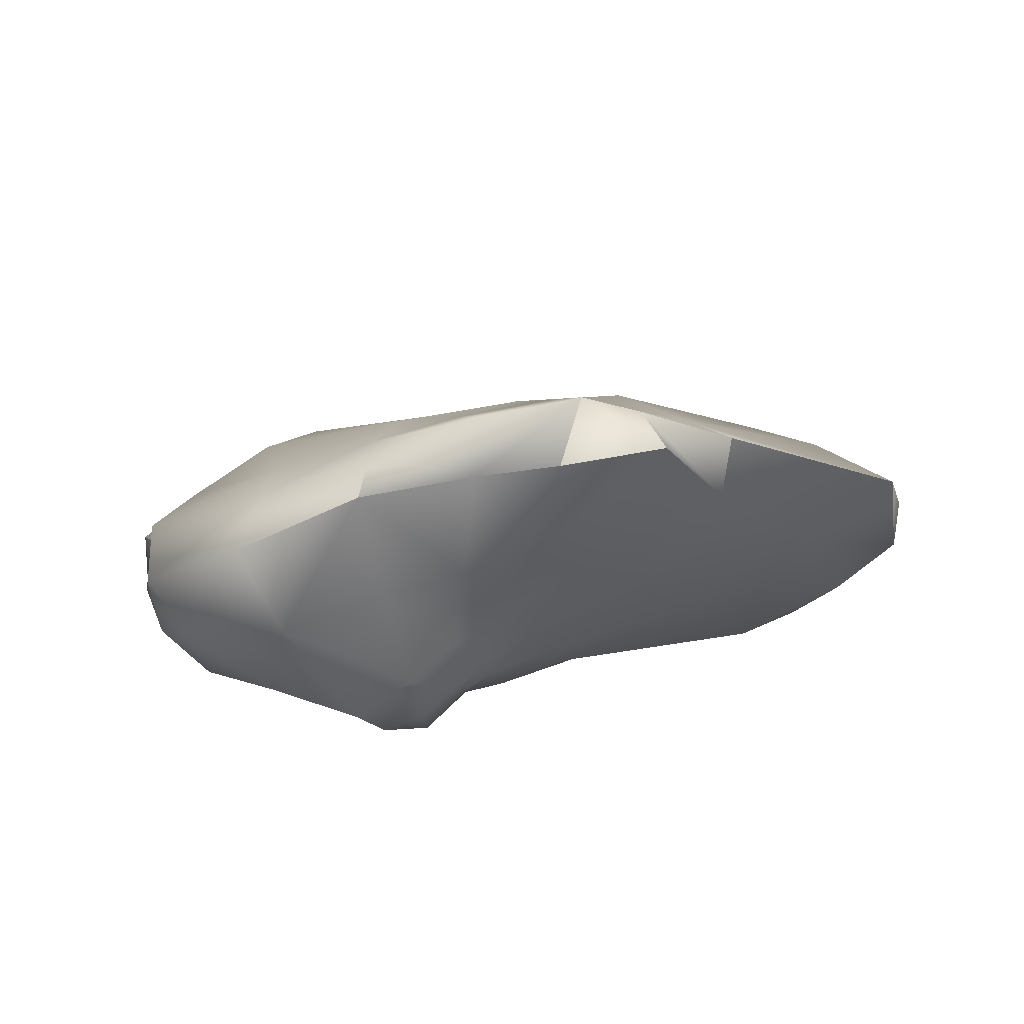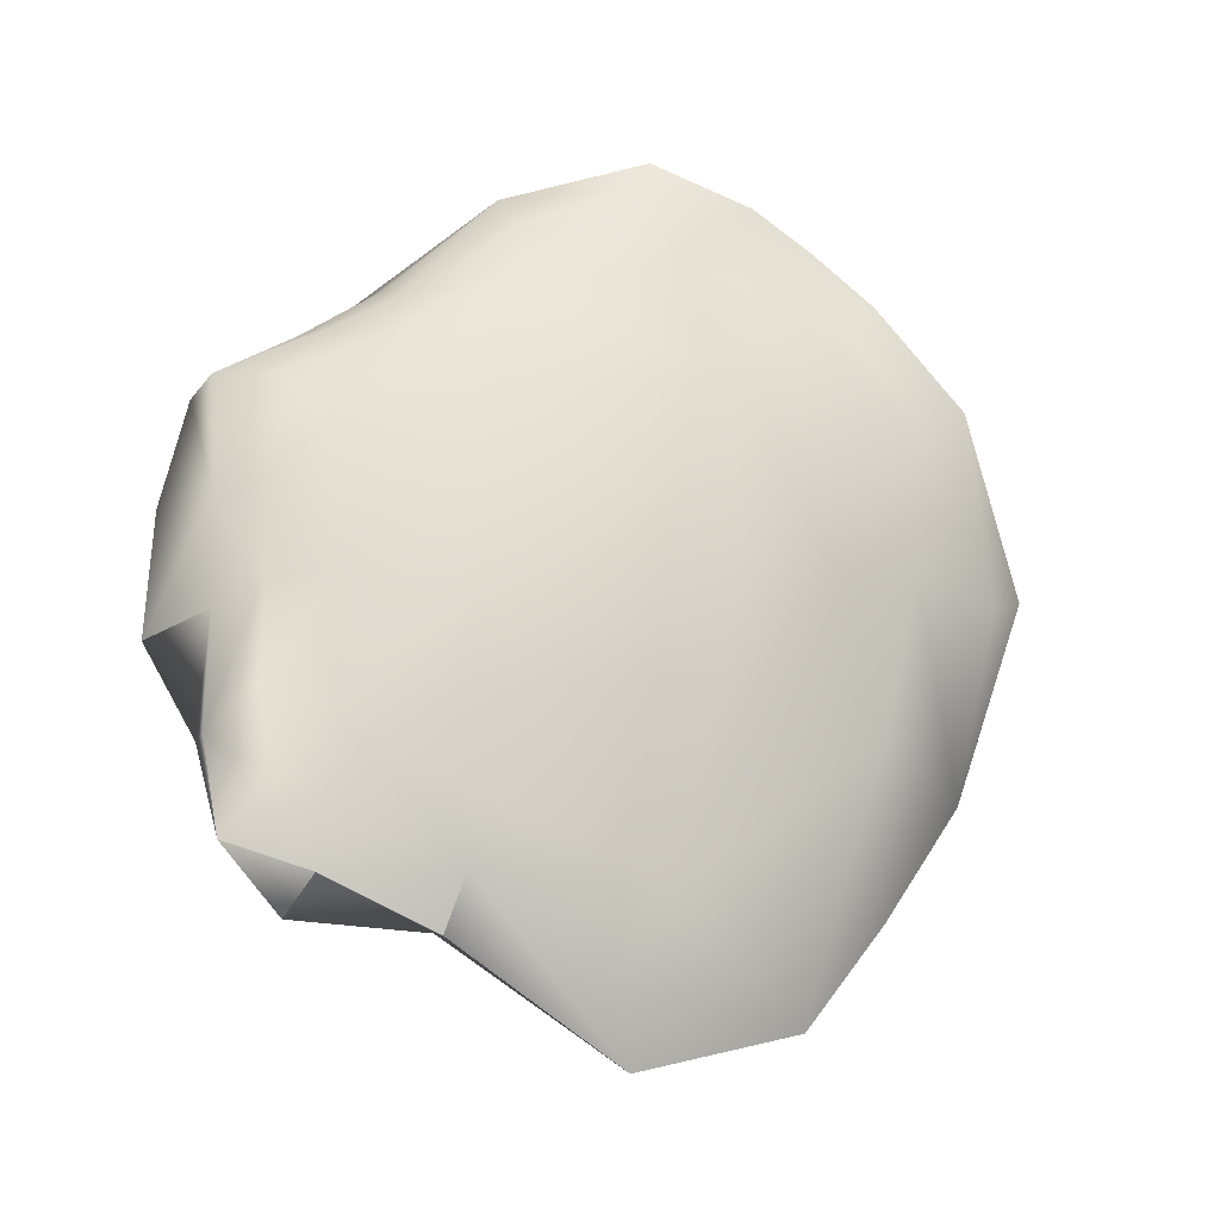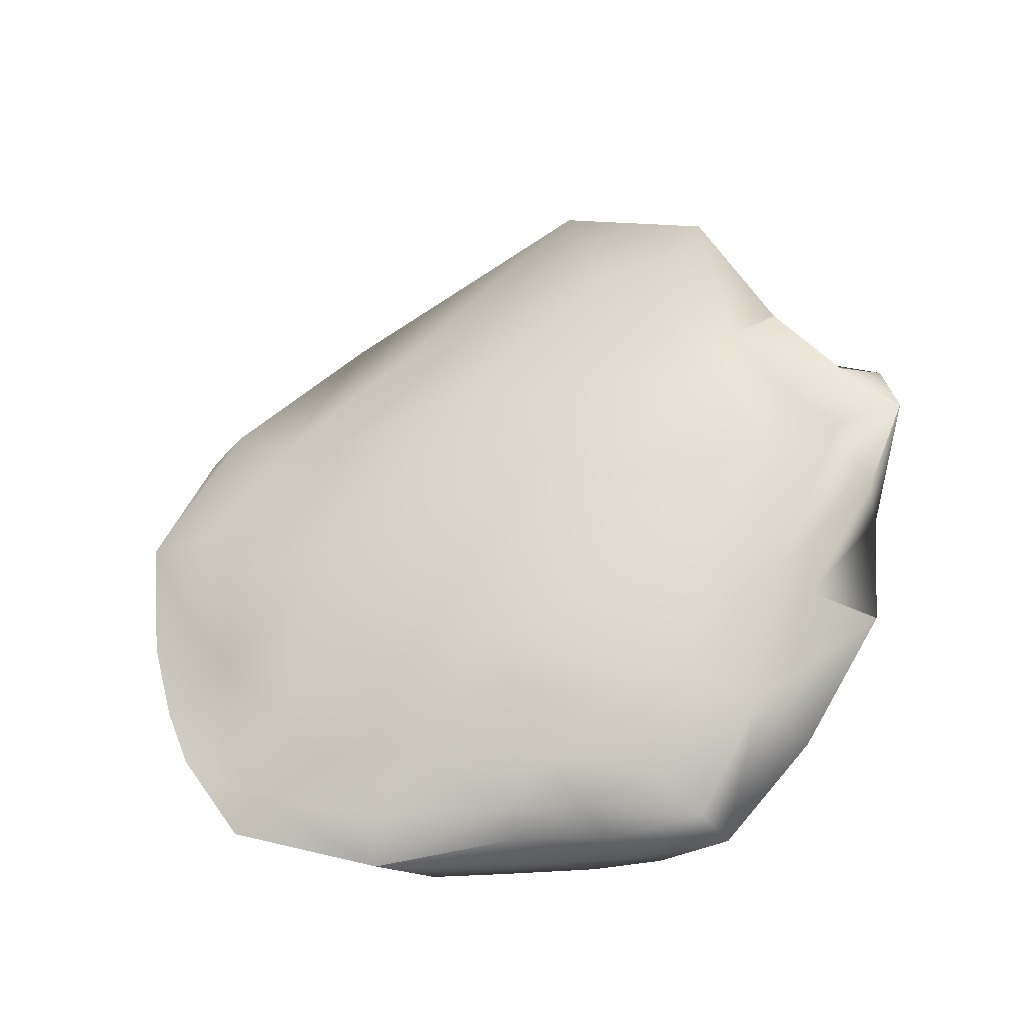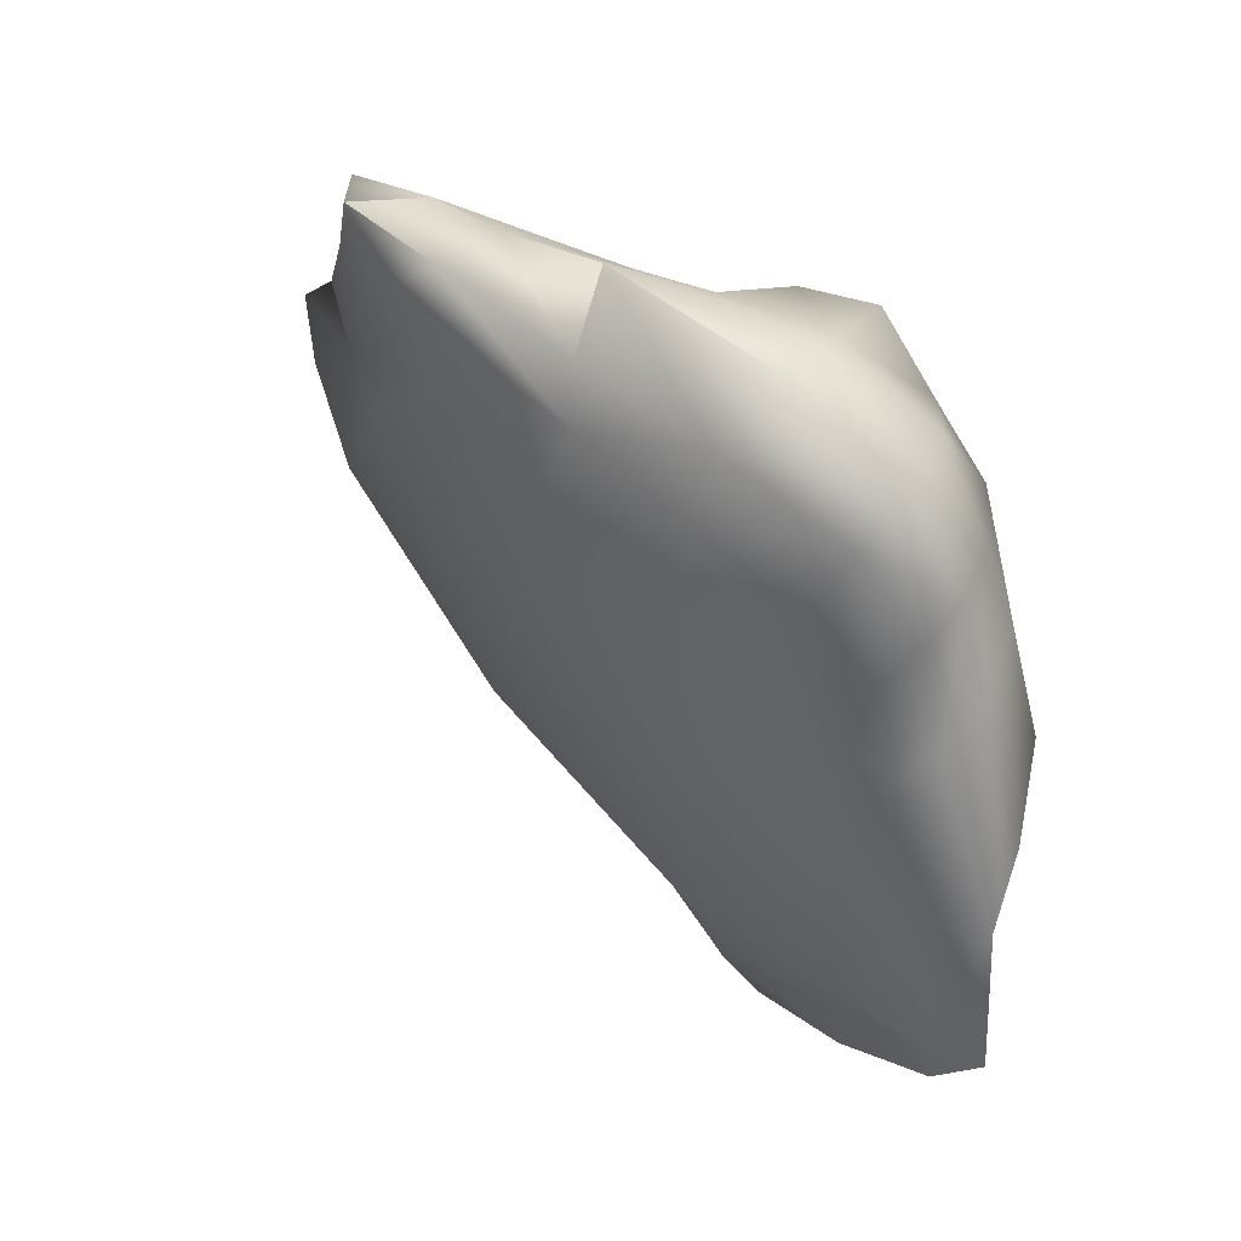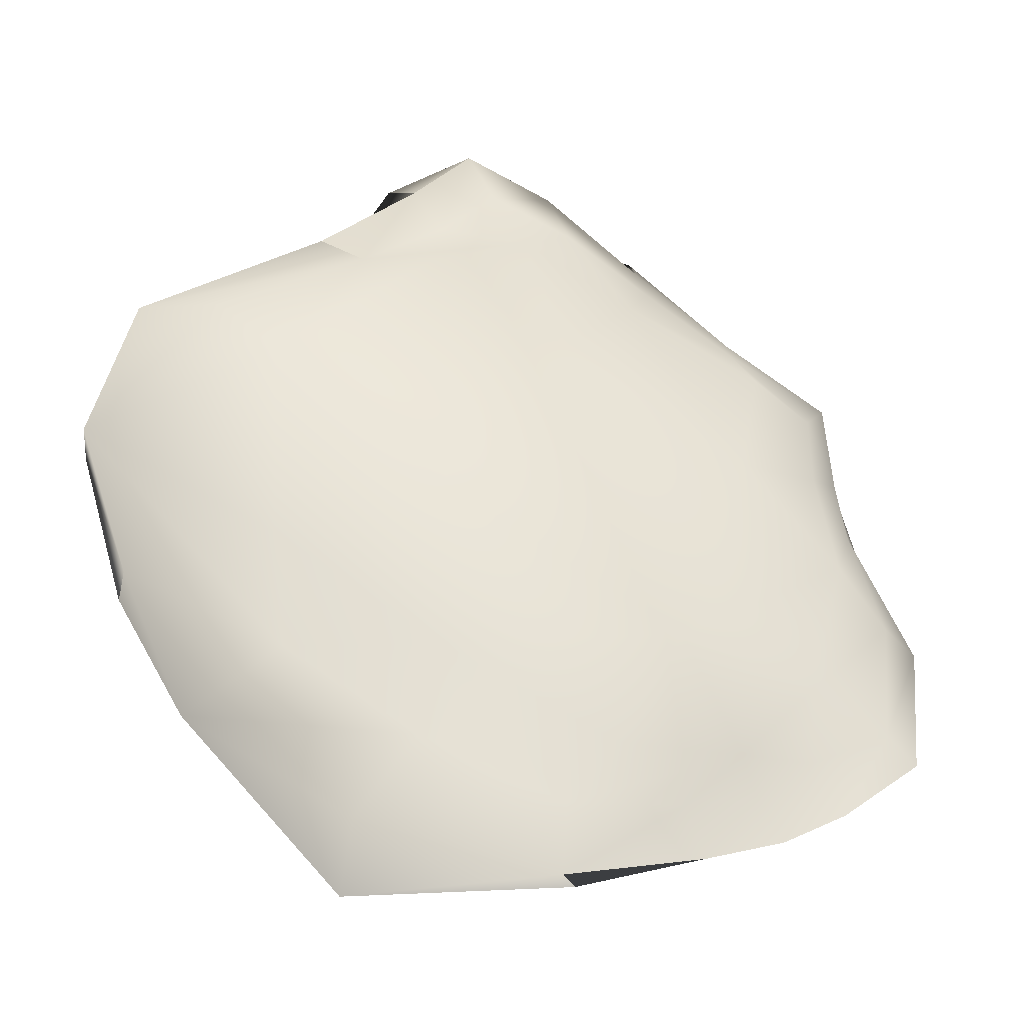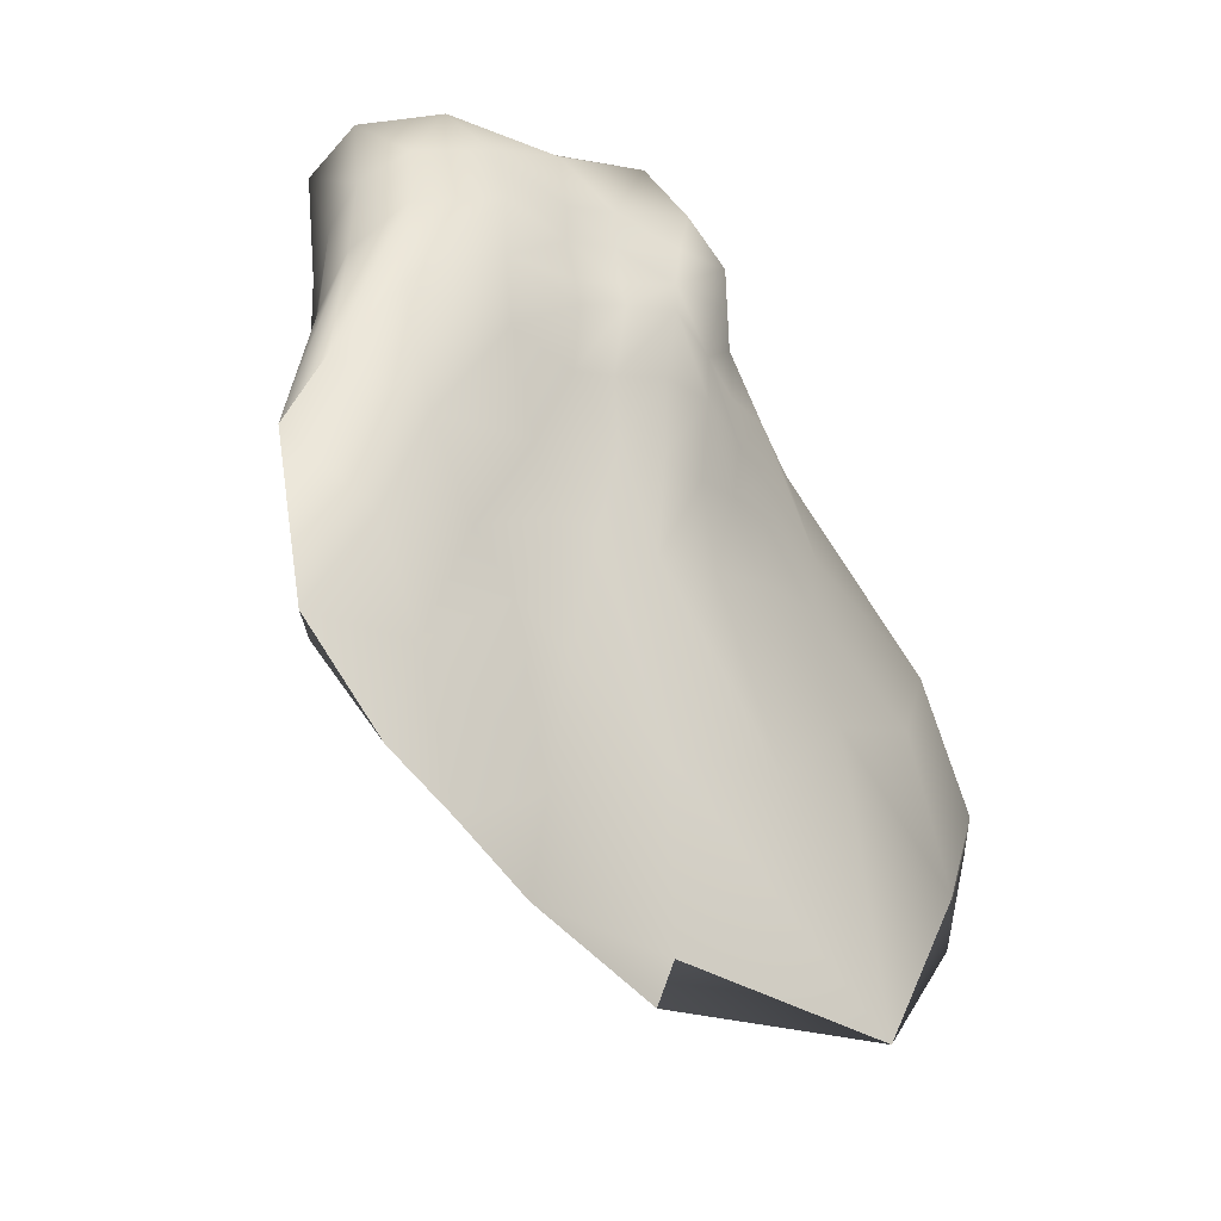
<metadata>
{"format":"obj","ext":"obj","renderer":"f3d","projection":"perspective","resolution":1024,"background":"white","views":[{"elev":11.1,"azim":3.9,"up":"+Y"},{"elev":79.6,"azim":68.1,"up":"+Y"},{"elev":55.6,"azim":-78.3,"up":"+Y"},{"elev":34.6,"azim":-123.8,"up":"+Z"},{"elev":-56.5,"azim":167.1,"up":"+Z"},{"elev":-30.3,"azim":-50.2,"up":"+Z"}]}
</metadata>
<code>
o rock13
v -0.6308 -2.169 0.7715
v -1.235 -2.267 0.9492
v -1.741 -2.137 1.012
v -2.295 -1.957 0.8056
v -0.5288 -2.015 1.465
v -1.13 -2.194 1.558
v -1.703 -2.254 1.77
v -2.244 -2.064 1.608
v -0.4551 -1.948 2.114
v -1.008 -2.257 2.209
v -1.583 -2.158 2.206
v -2.175 -1.933 1.976
v -0.4621 -1.783 2.711
v -0.877 -2.237 2.756
v -1.471 -2.118 2.702
v -2.154 -1.865 2.452
v 2.82 -0.02018 -1.34
v 0.7586 -0.2167 -2.62
v -1.305 -0.3822 -3.633
v -2.796 -0.5054 -3.291
v 3.198 1.288 0.605
v 0.9895 0.9161 -1.106
v -1.921 0.3311 -2.361
v -3.625 -0.1185 -2.337
v 1.467 1.942 2.335
v -0.3073 1.62 1.434
v -2.631 1.122 0.2803
v -4.046 0.286 -0.3101
v 0.2837 1.987 3.248
v -1.182 1.651 2.692
v -2.93 1.228 2.224
v -3.834 0.4853 1.312
v -0.06276 -1.988 -0.4554
v -0.7955 -1.975 -0.6623
v -1.699 -1.994 -0.9199
v -2.305 -1.784 -0.8535
v 1.15 -1.984 -1.553
v 0.000892 -2.099 -2.6
v -1.42 -1.832 -2.795
v -2.463 -1.585 -2.147
v 2.926 -2.021 -2.787
v 1.429 -2.208 -4.855
v -1.095 -1.653 -4.675
v -2.512 -1.378 -3.502
v 3.485 -1.568 -3.047
v 1.448 -1.462 -4.398
v -0.8565 -1.252 -4.965
v -2.454 -1.132 -4.444
v -3.083 -1.662 -0.2082
v -3.571 -1.788 0.7647
v -3.614 -1.747 1.571
v -3.547 -1.66 2.335
v -3.645 -1.455 -1.304
v -4.257 -1.475 -0.4257
v -4.623 -1.429 0.816
v -4.4 -1.236 1.995
v -4.023 -1.203 -2.564
v -4.49 -1.096 -1.421
v -5.05 -0.9512 0.03489
v -4.666 -0.724 1.511
v -4.116 -0.9374 -3.509
v -5.06 -0.7834 -2.554
v -5.234 -0.5571 -0.6562
v -4.61 -0.3134 1.051
v -2.714 -1.597 3.388
v -1.634 -1.806 3.779
v -0.9591 -1.345 3.818
v -0.4432 -0.9267 3.505
v -3.643 -0.9228 3.696
v -2.432 -0.6674 4.175
v -1.207 -0.2224 4.198
v -0.2769 0.06116 4.116
v -4.173 -0.1927 3.604
v -2.931 0.3592 4.377
v -1.402 1.119 4.965
v -0.09816 1.339 4.78
v -4.188 0.4052 3.235
v -2.757 0.8749 3.666
v -1.391 1.424 4.108
v -0.03716 1.997 4.614
v 0.3995 -0.9557 2.921
v 0.6159 -1.347 2.247
v 0.7647 -1.723 1.304
v 0.9129 -1.963 0.2341
v 1.001 0.004901 3.472
v 1.754 -0.3723 2.684
v 2.342 -0.953 1.496
v 3.164 -1.661 -0.04286
v 2.066 1.656 4.553
v 2.739 0.8467 3.157
v 3.652 0.02925 1.754
v 4.413 -0.9696 0.05958
v 1.769 1.988 4.022
v 2.851 1.538 3.044
v 4.92 0.7957 1.744
v 5.163 -0.3839 -0.03659
v -0.3369 1.888 3.872
v -1.478 1.499 3.449
v -2.694 1.094 3.009
v -3.835 0.6359 2.477
v -0.038 -1.521 2.624
v -0.5026 -1.608 3.191
v -0.1336 -1.265 3.061
v -0.892 -1.953 3.227
v -1.366 -2.154 3.169
v 0.0781 -0.6716 3.324
v 3.968 1.212 1.488
v 2.306 1.666 2.543
v 1.357 1.899 3.338
v 0.3555 0.1431 3.843
v 0.8717 1.471 4.752
v 1.107 2.267 4.828
v 0.7298 2.127 4.082
v -0.5668 -2.043 0.2543
v -0.04911 -2.054 0.1896
v -0.1016 -2.075 0.7223
v -0.03055 -2.026 1.38
v 0.02382 -1.745 2.056
v -2.774 -1.937 1.38
v -2.733 -1.836 1.765
v -2.774 -1.763 2.223
v -2.122 -1.824 2.943
v -2.723 -1.717 2.695
v -3.592 -1.506 2.96
v -4.21 -1.028 2.808
v -4.459 -0.567 2.507
v -4.427 -0.1924 2.161
v 5.234 0.1508 -0.2138
v -4.277 0.1456 1.801
v 4.44 -0.7703 -1.618
v 2.504 -0.7878 -2.448
v 2.417 -1.935 -1.074
v 3.899 -1.695 -1.411
v 4.443 -1.247 -1.54
v 0.794 -1.953 -0.3669
v -1.102 -2.066 0.1804
v -1.665 -2.053 0.1647
v -2.181 -1.919 0.1246
v -2.773 -1.865 0.6547
v -2.567 -1.803 -0.01982
v -4.735 -0.1915 -0.7329
v -2.794 -1.658 -0.8931
v -4.381 0.0124 0.8131
v 0.88 -0.8356 -3.542
v -0.8003 -0.8106 -4.29
v -2.155 -0.8079 -3.987
v -3.037 -0.8519 -3.61
v -3.395 -1.094 -3.975
v -3.682 -0.6623 -3.028
v -4.595 -0.4452 -2.525
v -3.102 -1.482 -1.808
v -3.31 -1.29 -2.871
f 1 5 6
f 1 6 2
f 7 3 2
f 7 2 6
f 4 3 7
f 4 7 8
f 6 5 9
f 6 9 10
f 6 10 11
f 6 11 7
f 11 12 8
f 11 8 7
f 14 10 9
f 14 9 13
f 14 15 11
f 14 11 10
f 16 12 11
f 16 11 15
f 21 17 18
f 21 18 22
f 23 22 18
f 23 18 19
f 23 19 20
f 23 20 24
f 22 26 25
f 22 25 21
f 22 23 27
f 22 27 26
f 23 24 28
f 23 28 27
f 26 30 29
f 26 29 25
f 27 31 30
f 27 30 26
f 27 28 32
f 27 32 31
f 38 37 33
f 38 33 34
f 38 34 35
f 38 35 39
f 39 35 36
f 39 36 40
f 42 41 37
f 42 37 38
f 42 38 39
f 42 39 43
f 43 39 40
f 43 40 44
f 42 46 45
f 42 45 41
f 42 43 47
f 42 47 46
f 48 47 43
f 48 43 44
f 54 53 49
f 54 49 50
f 55 54 50
f 55 50 51
f 55 51 52
f 55 52 56
f 53 54 58
f 53 58 57
f 59 58 54
f 59 54 55
f 59 55 56
f 59 56 60
f 62 61 57
f 62 57 58
f 58 59 63
f 58 63 62
f 63 59 60
f 63 60 64
f 70 69 65
f 70 65 66
f 70 66 67
f 70 67 71
f 71 67 68
f 71 68 72
f 74 73 69
f 74 69 70
f 75 74 70
f 75 70 71
f 75 71 72
f 75 72 76
f 78 77 73
f 78 73 74
f 75 79 78
f 75 78 74
f 76 80 79
f 76 79 75
f 86 85 81
f 86 81 82
f 87 86 82
f 87 82 83
f 88 87 83
f 88 83 84
f 89 85 86
f 89 86 90
f 91 90 86
f 91 86 87
f 91 87 88
f 91 88 92
f 90 94 93
f 90 93 89
f 95 94 90
f 95 90 91
f 91 92 96
f 91 96 95
f 30 98 97
f 30 97 29
f 30 31 99
f 30 99 98
f 100 99 31
f 100 31 32
f 77 78 99
f 77 99 100
f 78 79 98
f 78 98 99
f 80 97 98
f 80 98 79
f 116 1 114
f 116 114 115
f 2 136 114
f 2 114 1
f 137 136 2
f 137 2 3
f 3 4 138
f 3 138 137
f 139 140 138
f 139 138 4
f 1 116 117
f 1 117 5
f 8 119 139
f 8 139 4
f 117 118 9
f 117 9 5
f 120 119 8
f 120 8 12
f 9 118 101
f 9 101 13
f 121 120 12
f 121 12 16
f 103 102 13
f 103 13 101
f 13 102 104
f 13 104 14
f 14 104 105
f 14 105 15
f 122 16 15
f 122 15 105
f 16 122 123
f 16 123 121
f 128 130 131
f 128 131 17
f 18 17 131
f 18 131 144
f 18 144 145
f 18 145 19
f 20 19 145
f 20 145 146
f 20 146 147
f 20 147 149
f 128 17 21
f 128 21 107
f 24 20 149
f 24 149 150
f 21 25 108
f 21 108 107
f 24 150 141
f 24 141 28
f 29 109 108
f 29 108 25
f 28 141 143
f 28 143 32
f 33 135 115
f 33 115 114
f 34 33 114
f 34 114 136
f 35 34 136
f 35 136 137
f 35 137 138
f 35 138 36
f 36 138 140
f 36 140 142
f 37 132 135
f 37 135 33
f 40 36 142
f 40 142 151
f 41 133 132
f 41 132 37
f 44 40 151
f 44 151 152
f 45 134 133
f 45 133 41
f 148 48 44
f 148 44 152
f 45 131 130
f 45 130 134
f 45 46 144
f 45 144 131
f 46 47 145
f 46 145 144
f 47 48 146
f 47 146 145
f 48 148 147
f 48 147 146
f 49 142 140
f 49 140 139
f 50 49 139
f 50 139 119
f 51 50 119
f 51 119 120
f 51 120 121
f 51 121 52
f 124 52 121
f 124 121 123
f 53 151 142
f 53 142 49
f 56 52 124
f 56 124 125
f 57 152 151
f 57 151 53
f 60 56 125
f 60 125 126
f 148 152 57
f 148 57 61
f 64 60 126
f 64 126 127
f 149 147 148
f 149 148 61
f 61 62 150
f 61 150 149
f 63 141 150
f 63 150 62
f 63 64 143
f 63 143 141
f 127 129 143
f 127 143 64
f 65 124 123
f 65 123 122
f 66 65 122
f 66 122 105
f 67 66 105
f 67 105 104
f 67 104 102
f 67 102 68
f 68 102 103
f 68 103 106
f 69 125 124
f 69 124 65
f 72 68 106
f 72 106 110
f 73 126 125
f 73 125 69
f 111 76 72
f 111 72 110
f 77 127 126
f 77 126 73
f 112 80 76
f 112 76 111
f 81 106 103
f 81 103 101
f 82 81 101
f 82 101 118
f 83 82 118
f 83 118 117
f 84 83 117
f 84 117 116
f 84 116 115
f 84 115 135
f 85 110 106
f 85 106 81
f 88 84 135
f 88 135 132
f 89 111 110
f 89 110 85
f 133 92 88
f 133 88 132
f 89 93 112
f 89 112 111
f 96 92 133
f 96 133 134
f 112 93 109
f 112 109 113
f 93 94 108
f 93 108 109
f 95 107 108
f 95 108 94
f 95 96 128
f 95 128 107
f 96 134 130
f 96 130 128
f 113 109 29
f 113 29 97
f 32 143 129
f 32 129 100
f 77 100 129
f 77 129 127
f 80 112 113
f 80 113 97

</code>
